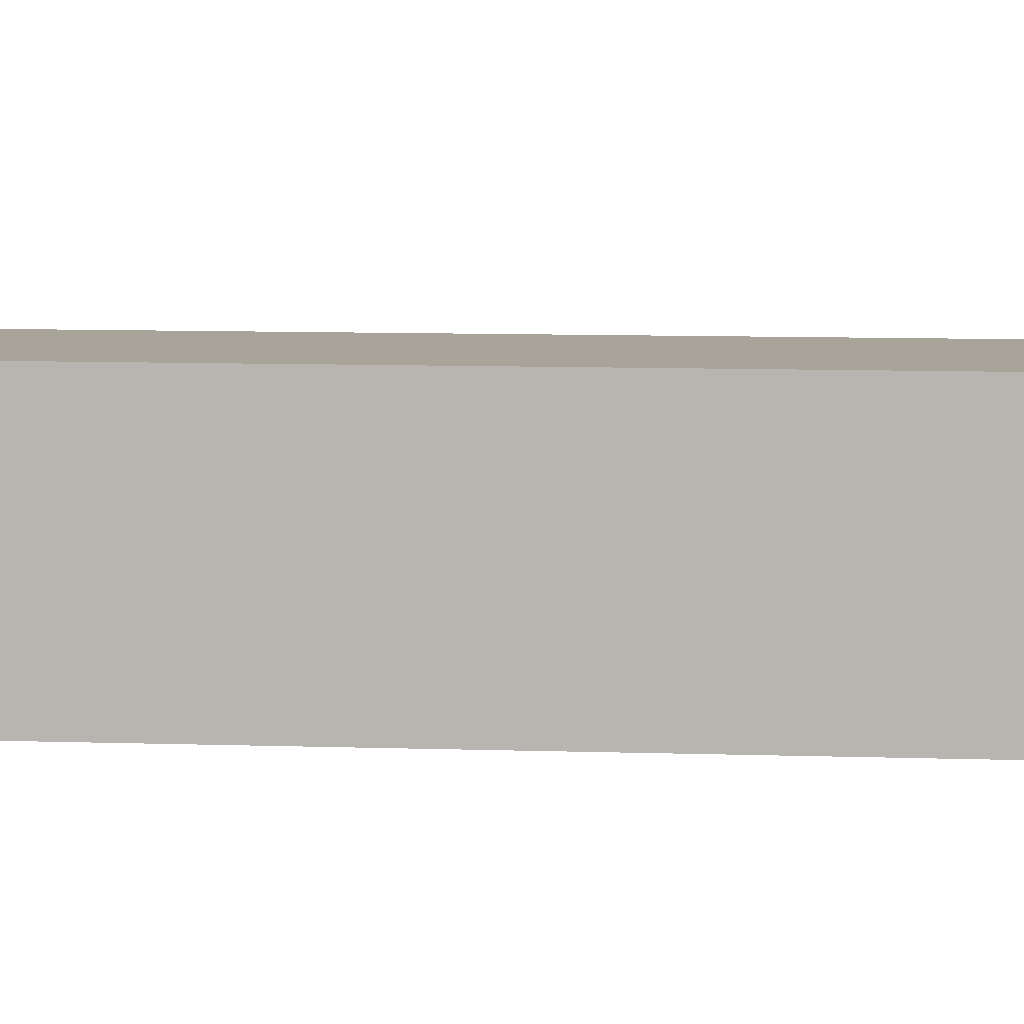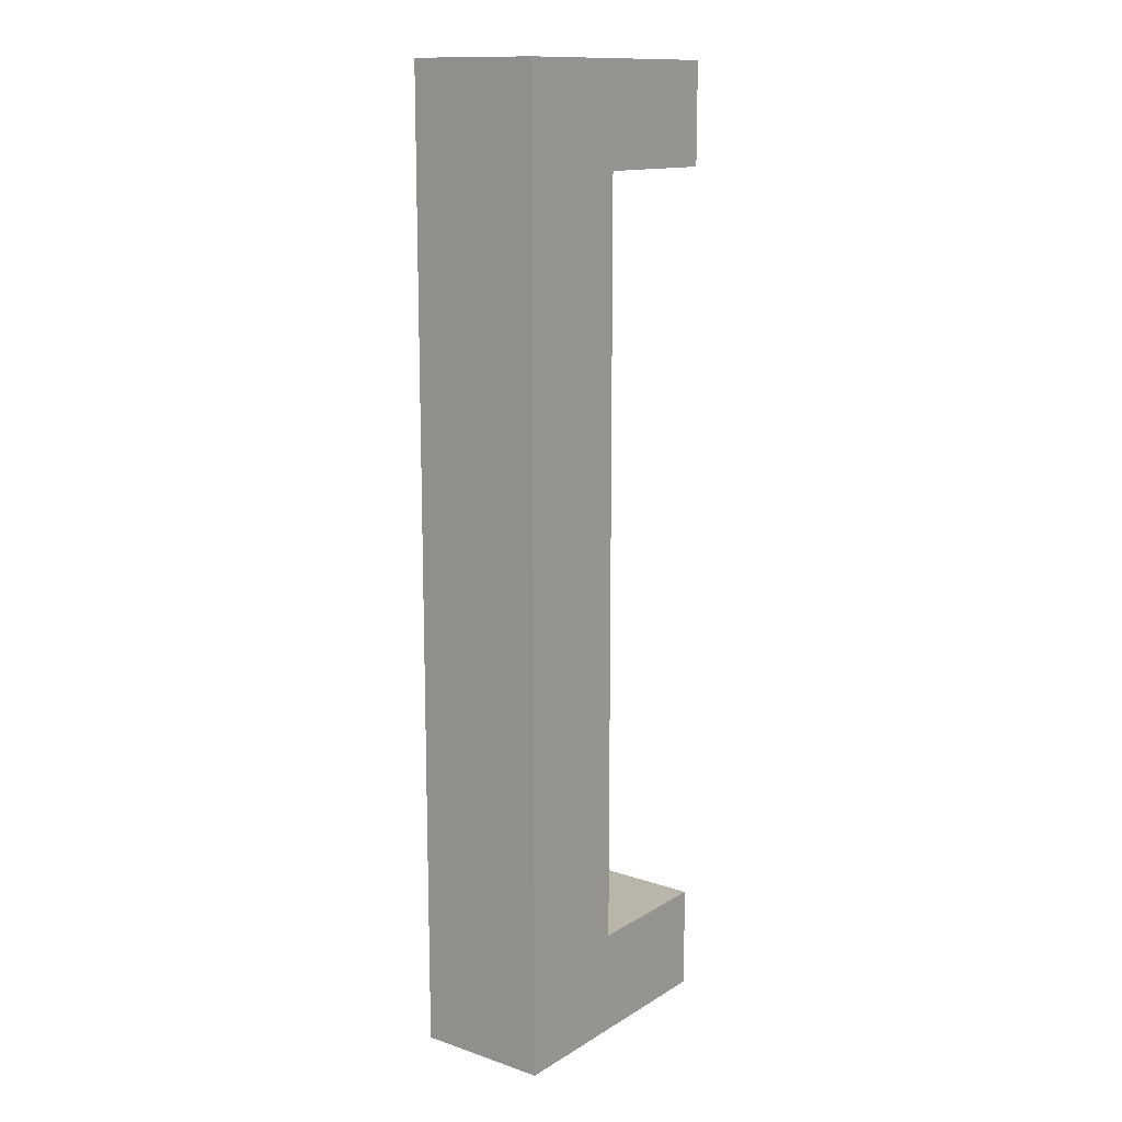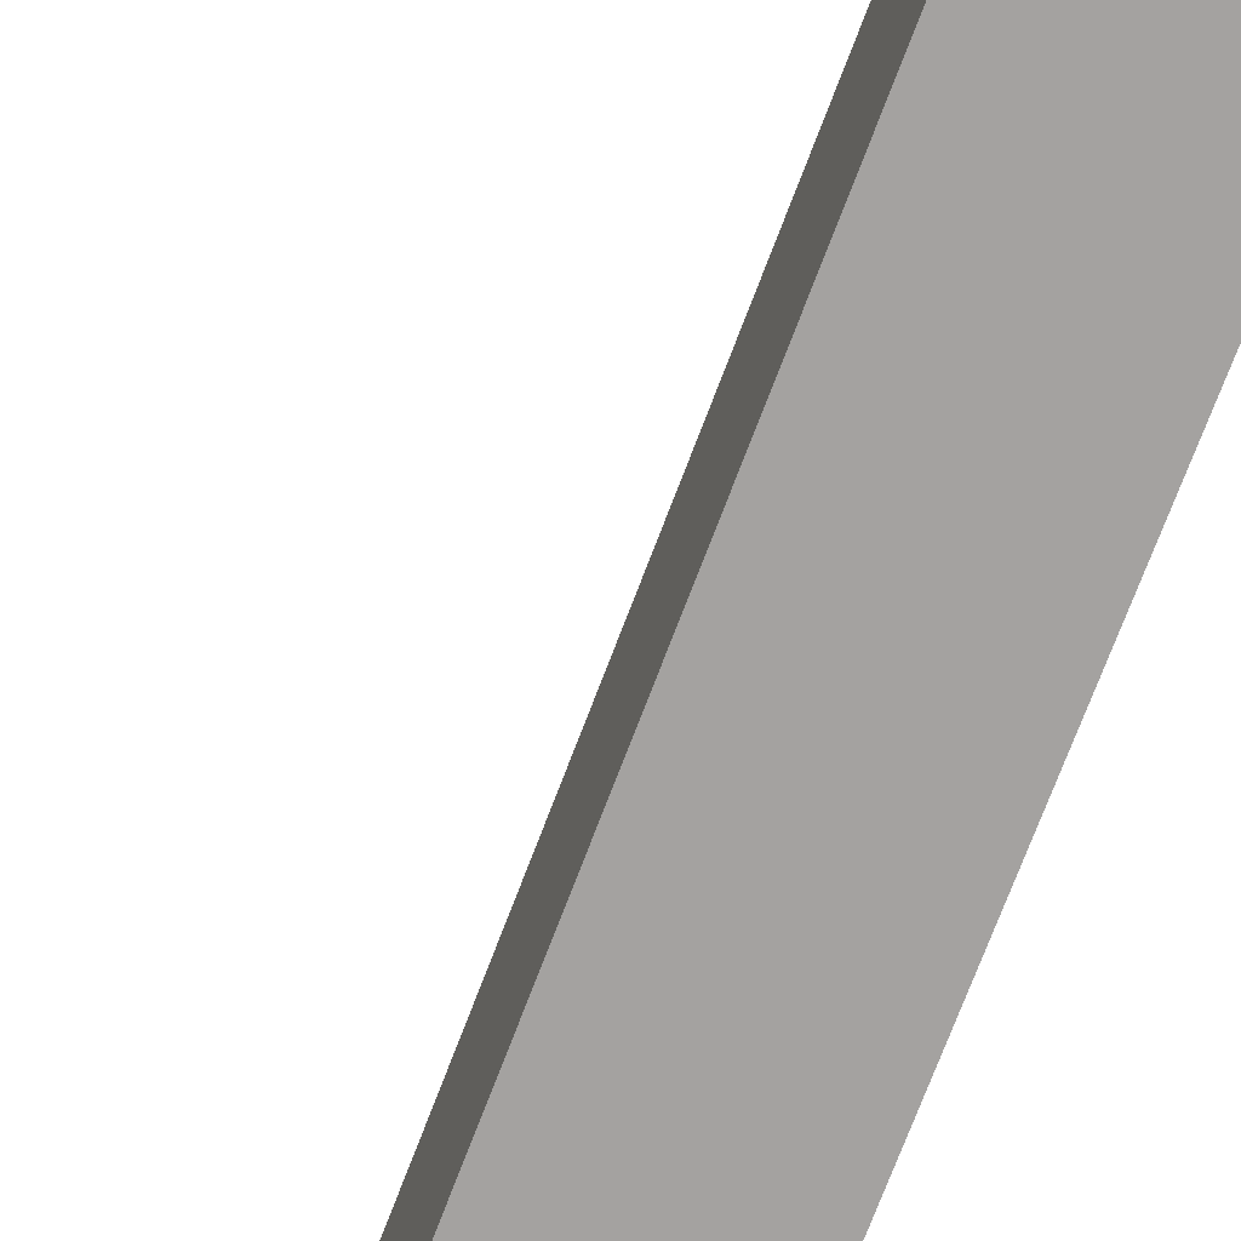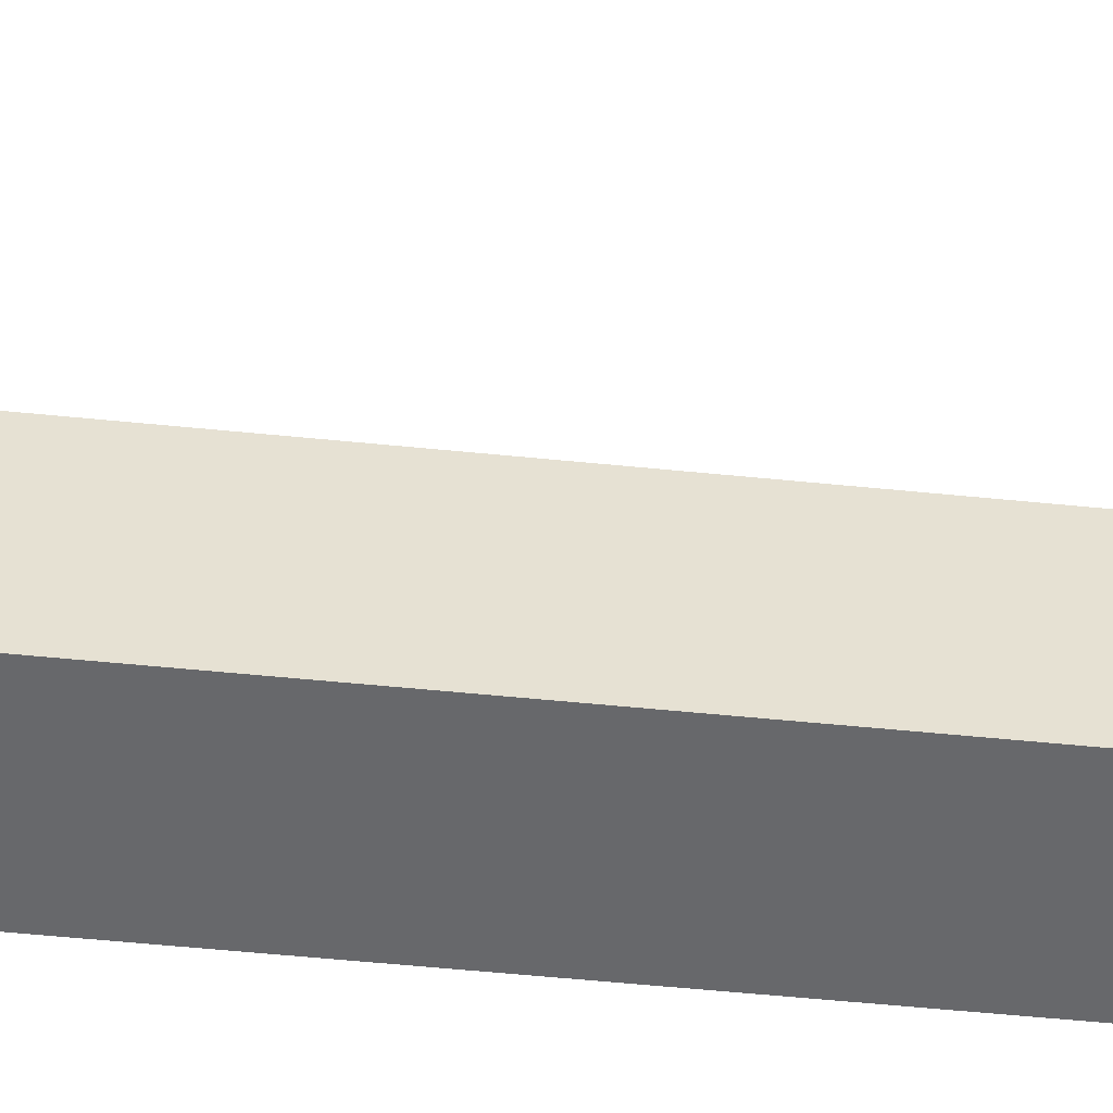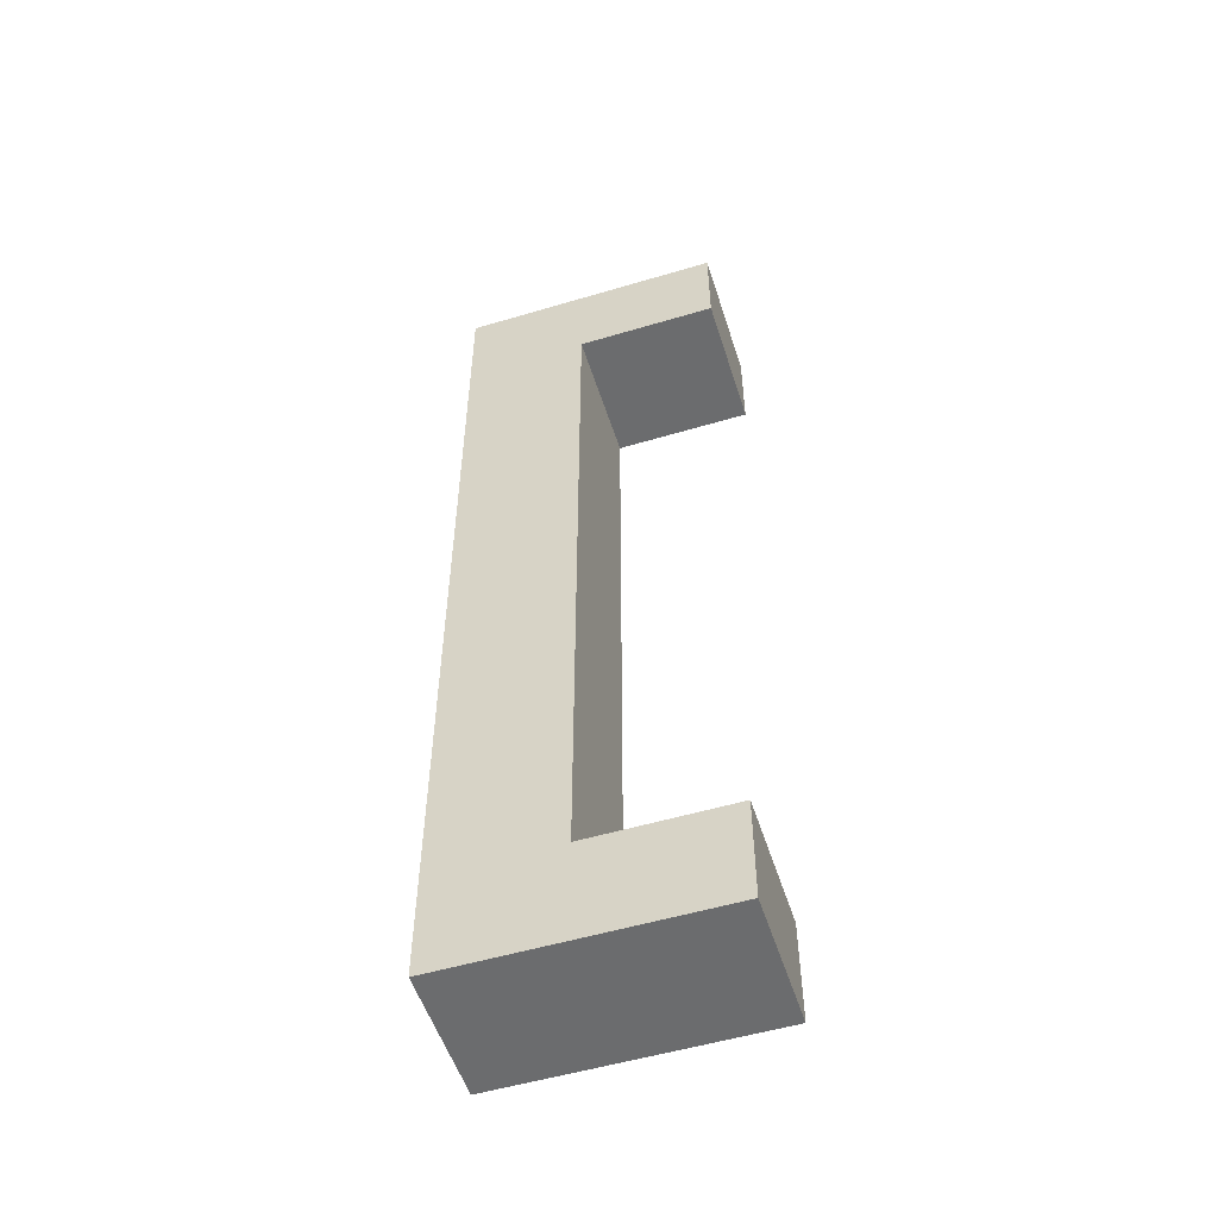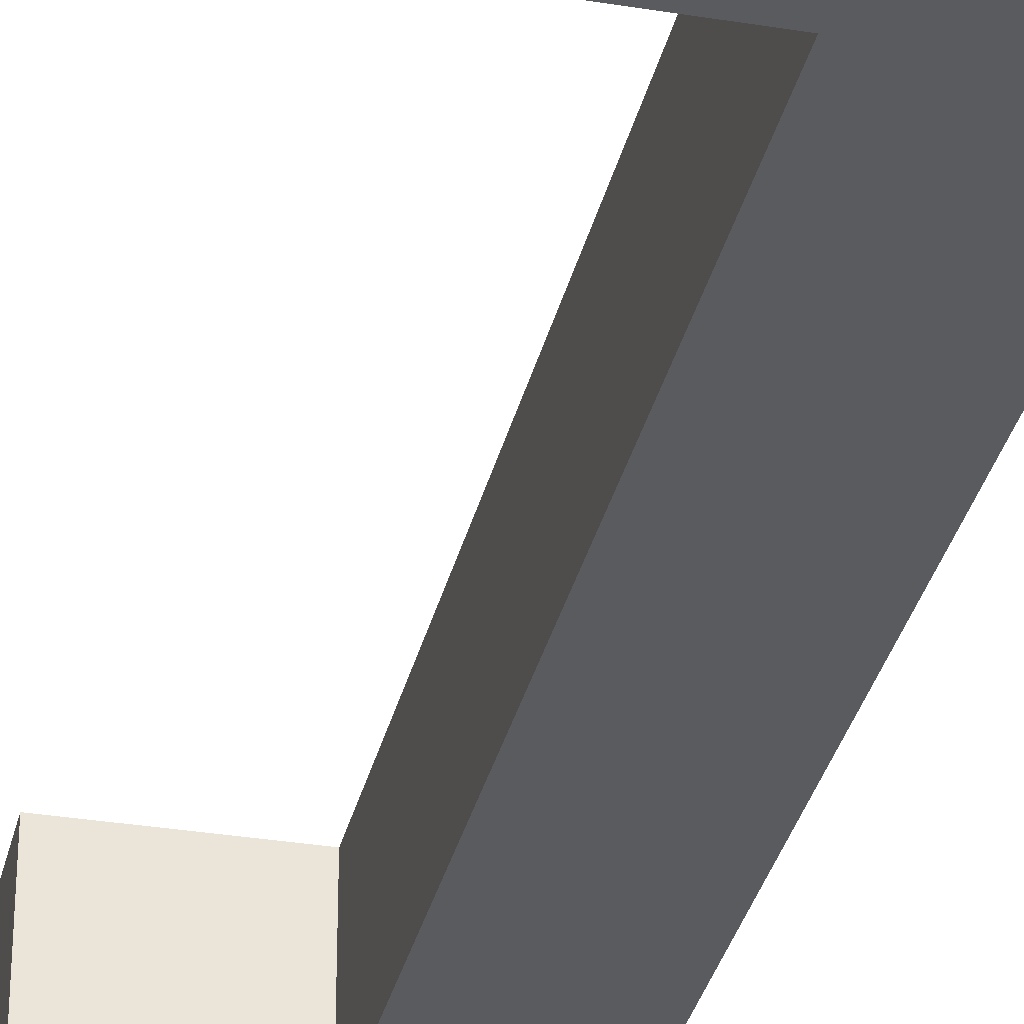
<metadata>
{"format":"obj","ext":"obj","renderer":"f3d","projection":"perspective","resolution":1024,"background":"white","views":[{"elev":7.1,"azim":-83.6,"up":"+Z"},{"elev":13.4,"azim":-53.0,"up":"+Y"},{"elev":-72.7,"azim":159.3,"up":"+Z"},{"elev":-52.3,"azim":83.7,"up":"+Z"},{"elev":-53.6,"azim":17.6,"up":"+Y"},{"elev":-33.0,"azim":167.2,"up":"+Z"}]}
</metadata>
<code>
v 0 -0.2162 0.1912
v 0 1.164 0.1912
v 0.3755 1.164 0.1912
v 0.3755 -0.2162 0.1912
v 0.3755 -0.06797 0.1912
v 0.1752 -0.06797 0.1912
v 0.1752 1.02 0.1912
v 0.3755 1.02 0.1912
v 0.3755 -0.06797 0
v 0.3755 -0.2162 0
v 0 -0.2162 0
v 0.1752 -0.06797 0
v 0.1752 1.02 0
v 0 1.164 0
v 0.3755 1.02 0
v 0.3755 1.164 0
f 11 12 9 10
f 11 14 13 12
f 14 16 15 13
f 1 4 5 6
f 1 6 7 2
f 2 7 8 3
f 1 11 10 4
f 5 9 12 6
f 6 12 13 7
f 2 14 11 1
f 7 13 15 8
f 3 16 14 2
f 4 10 9 5
f 3 8 15 16

</code>
